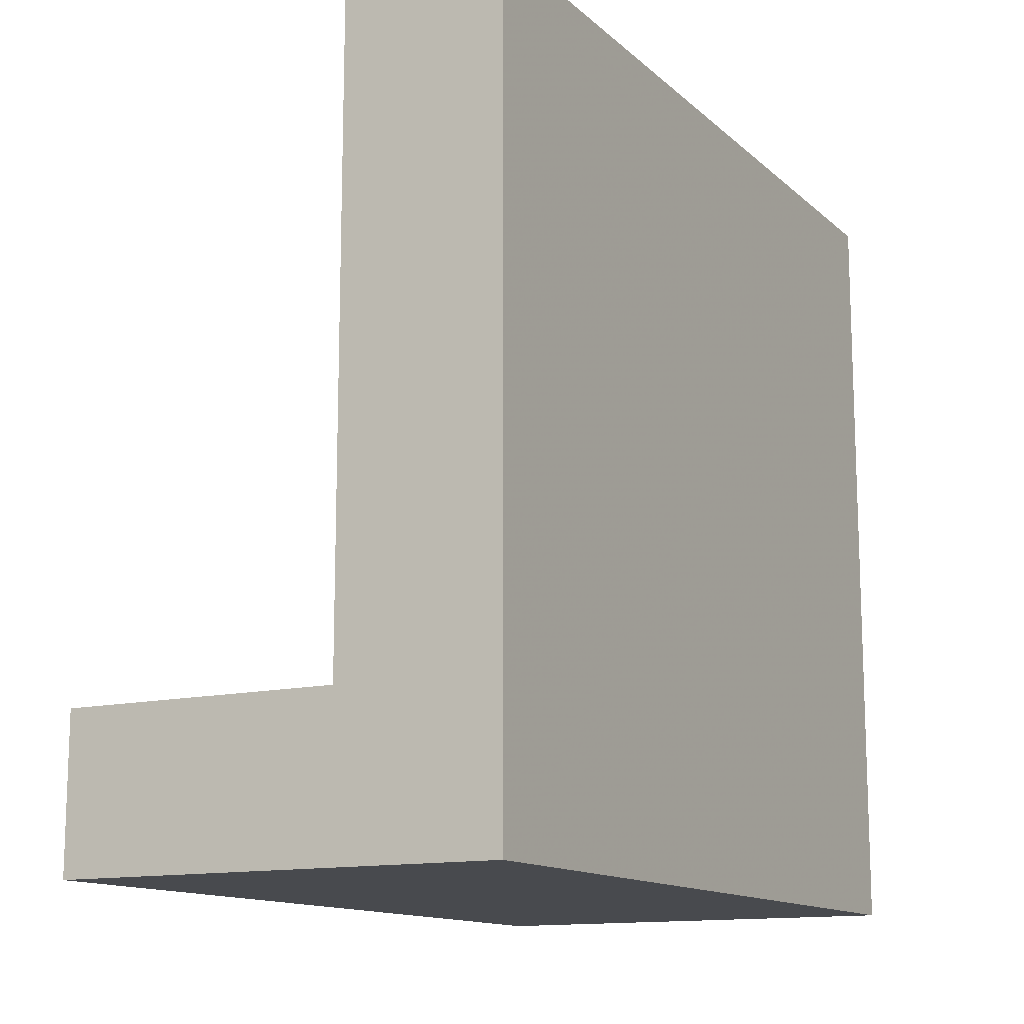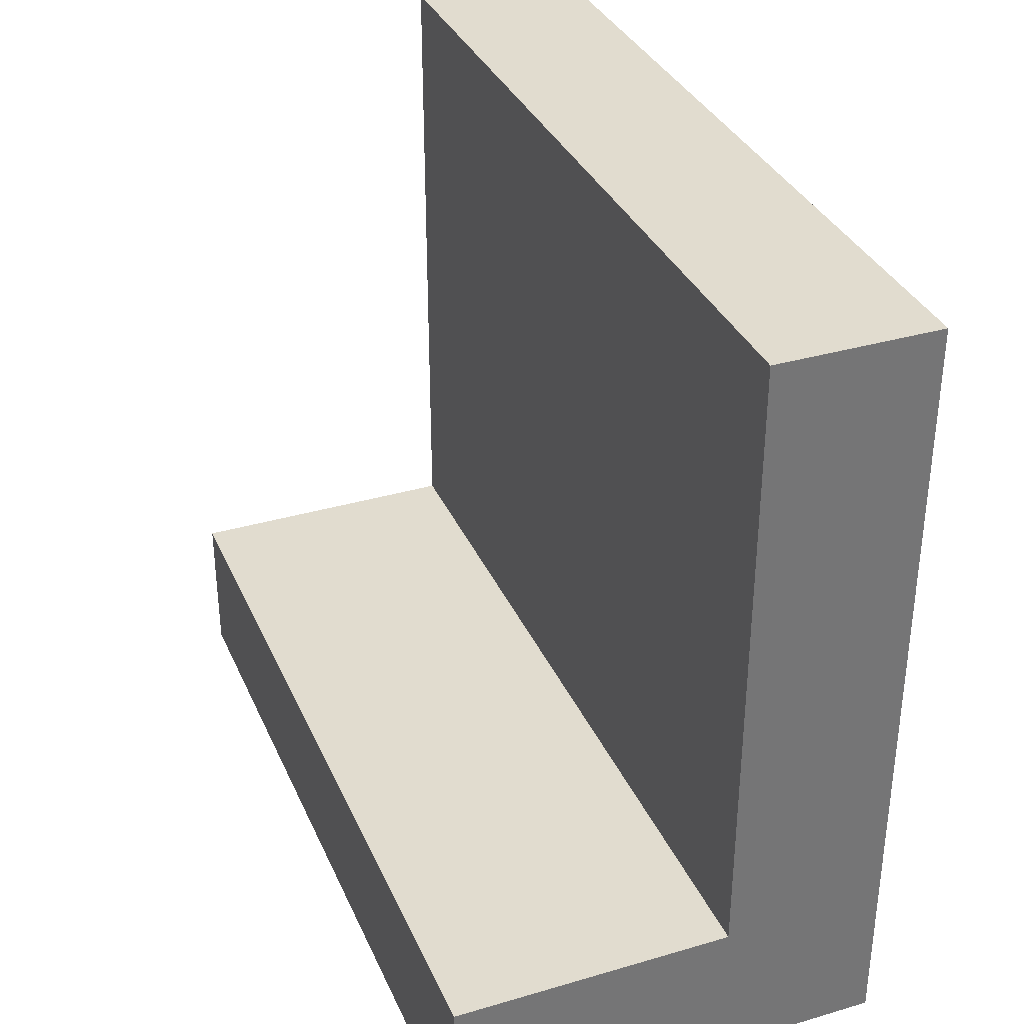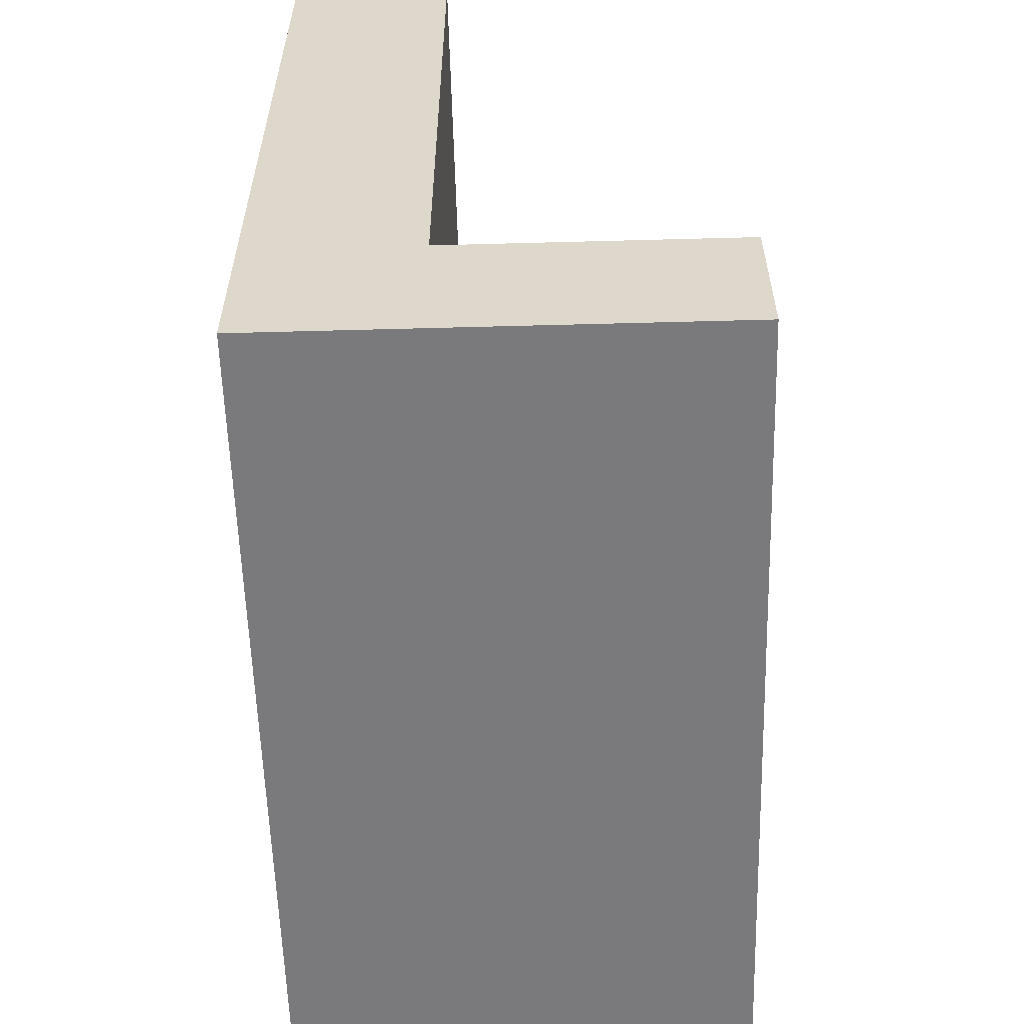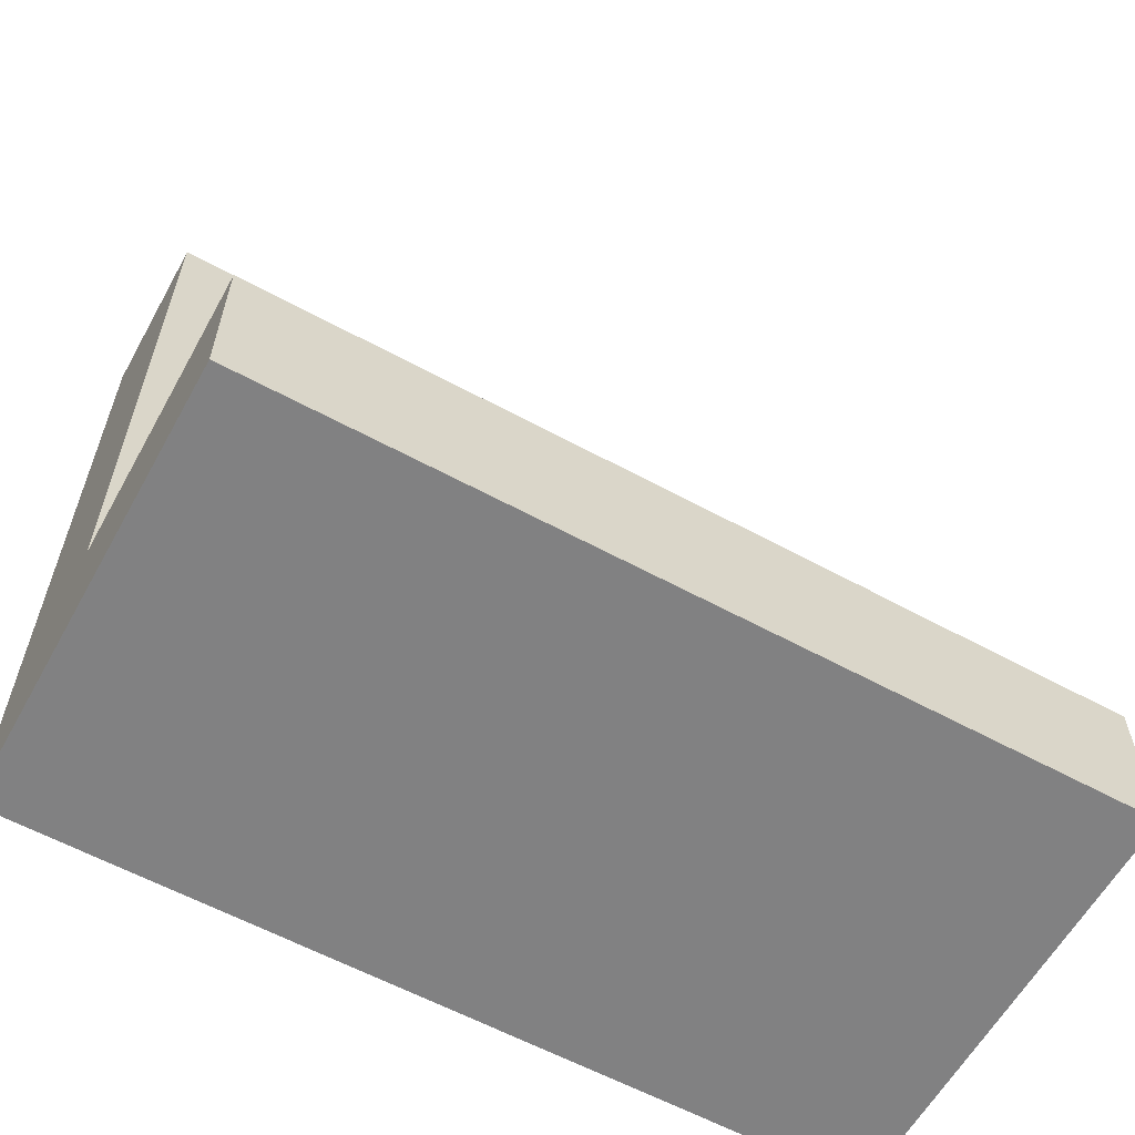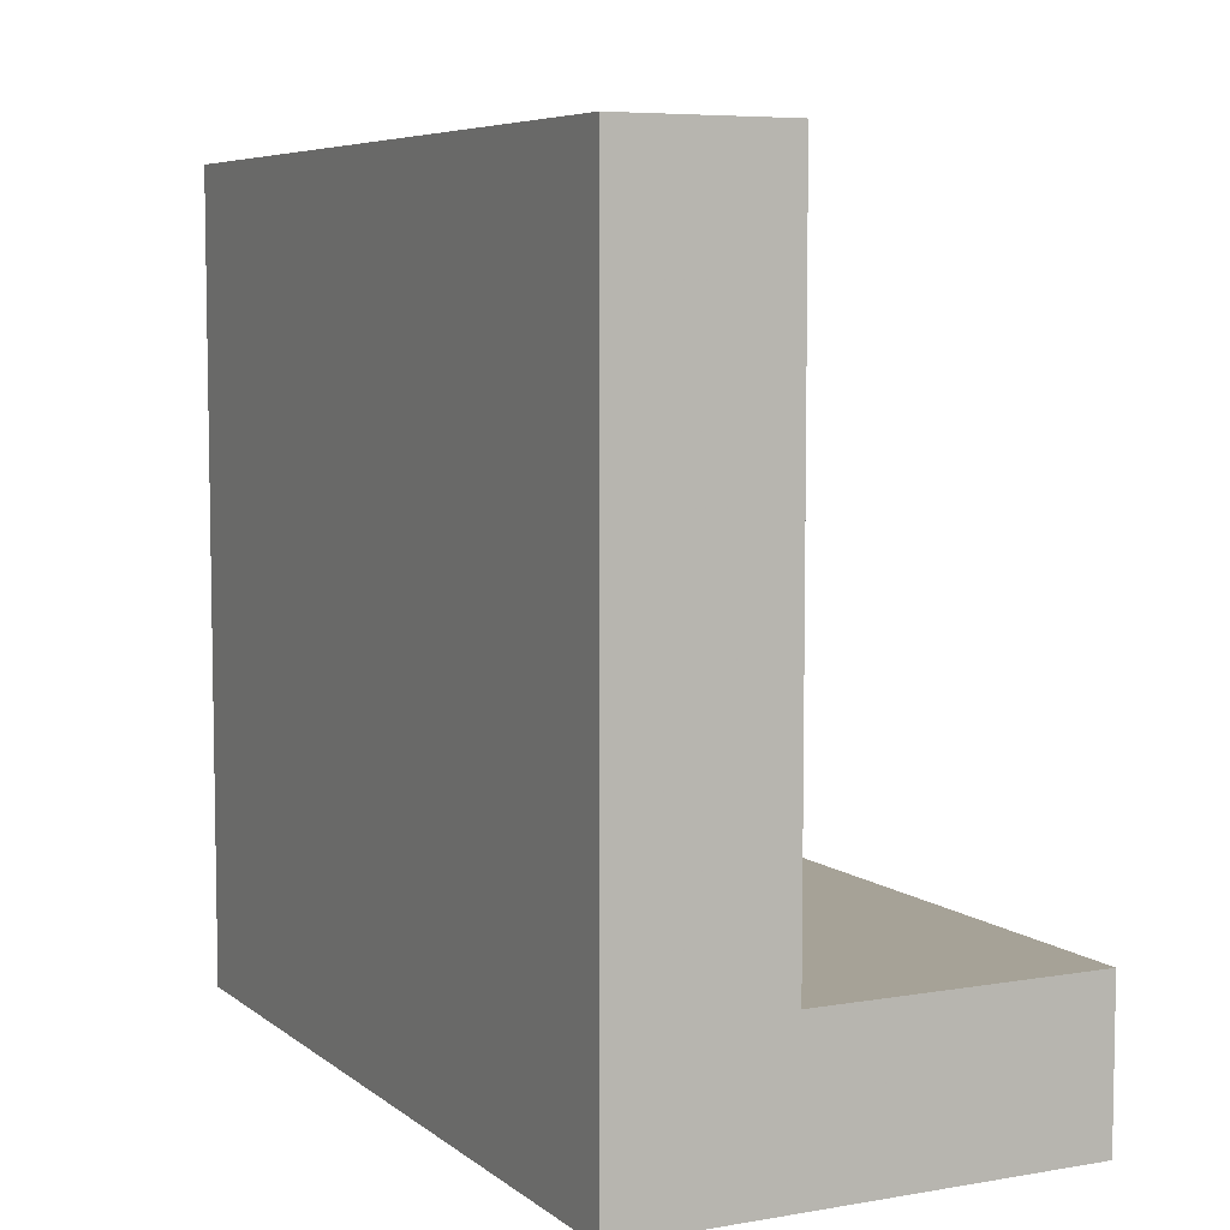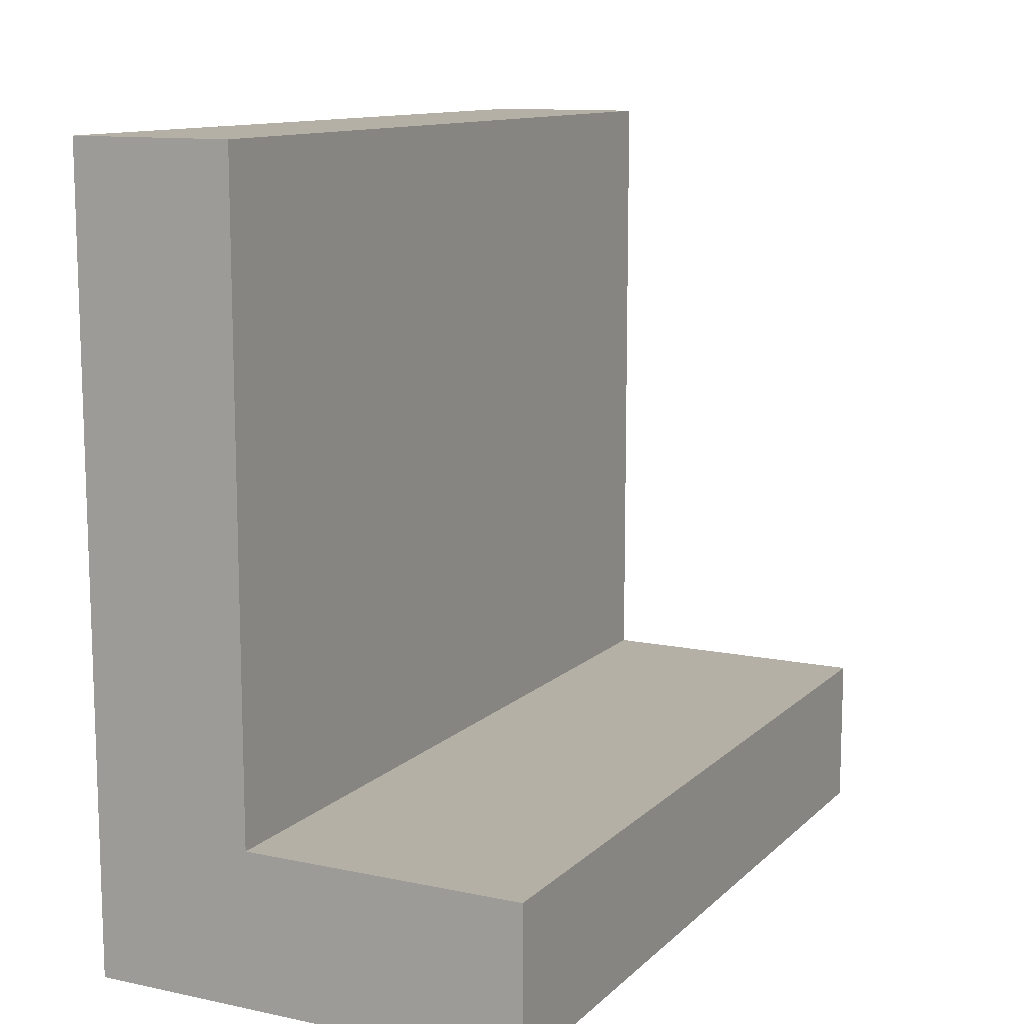
<metadata>
{"format":"obj","ext":"obj","renderer":"f3d","projection":"perspective","resolution":1024,"background":"white","views":[{"elev":-13.3,"azim":-151.1,"up":"+Y"},{"elev":34.5,"azim":158.5,"up":"+Y"},{"elev":-58.2,"azim":1.6,"up":"+Y"},{"elev":-60.4,"azim":61.0,"up":"+Y"},{"elev":6.5,"azim":-26.7,"up":"+Y"},{"elev":11.7,"azim":26.9,"up":"+Y"}]}
</metadata>
<code>
v -5.318 9.457 -10
v -1.404 9.457 -10
v -1.404 -5.802 -10
v 5.317 -9.457 -10
v -5.318 -9.457 -10
v -5.318 -9.457 10
v 5.317 -5.802 -10
v 5.317 -9.457 10
v -5.318 9.457 10
v -1.404 -5.802 10
v -1.404 9.457 10
v 5.317 -5.802 10
f 1 2 3
f 1 3 5
f 4 5 3
f 4 3 7
f 9 10 11
f 8 10 6
f 12 10 8
f 9 6 10
f 8 4 7
f 8 7 12
f 2 11 10
f 2 10 3
f 2 1 9
f 2 9 11
f 6 9 5
f 1 5 9
f 8 6 5
f 8 5 4
f 7 3 10
f 7 10 12

</code>
